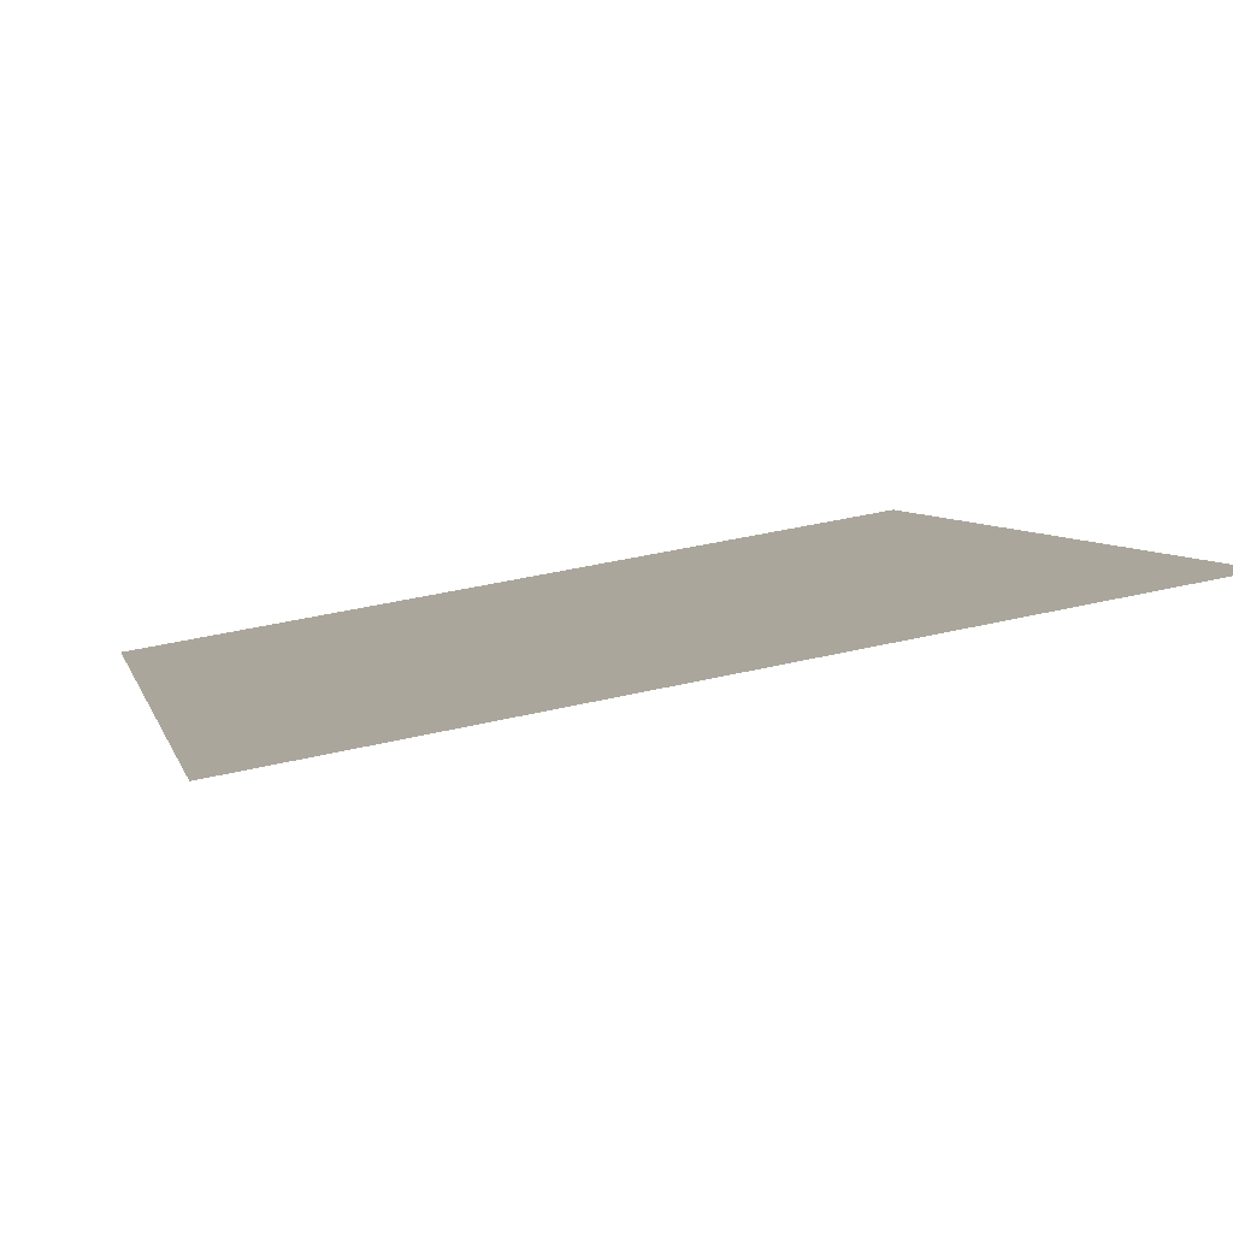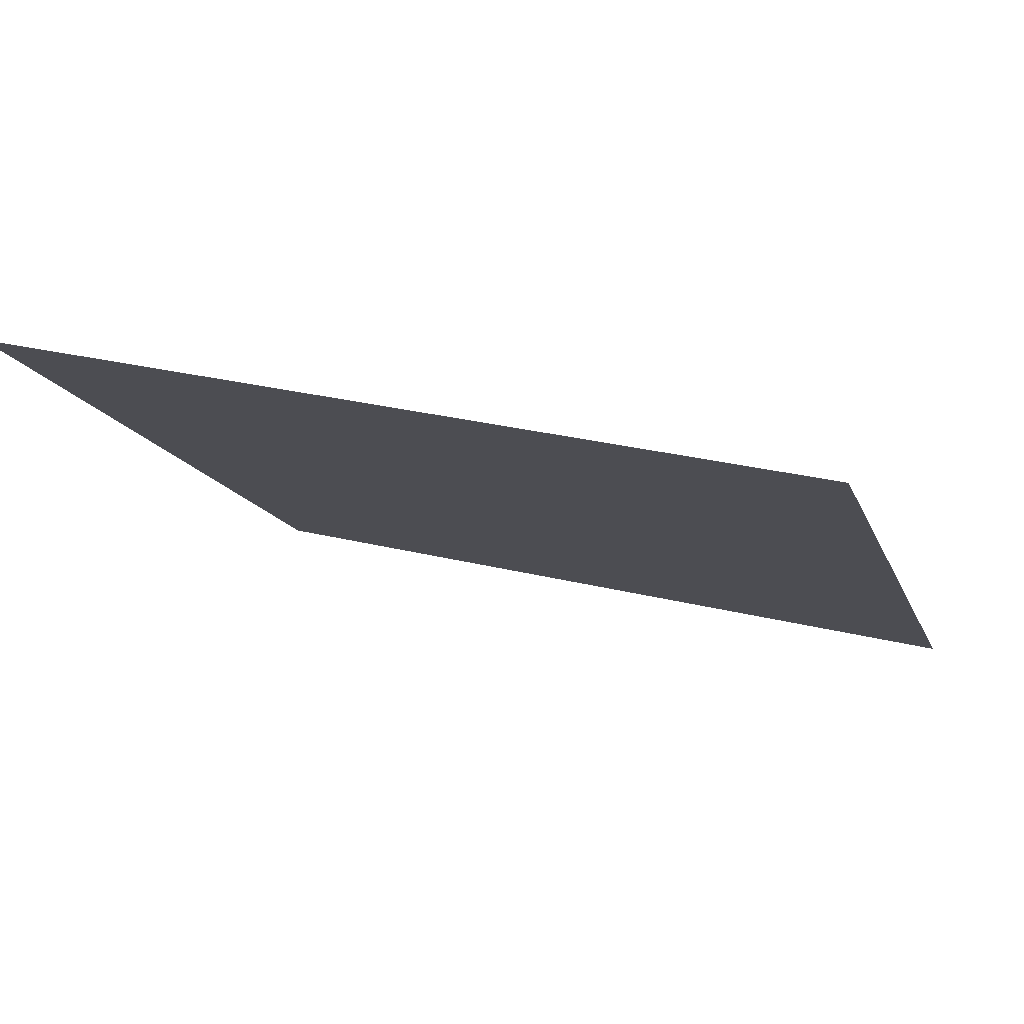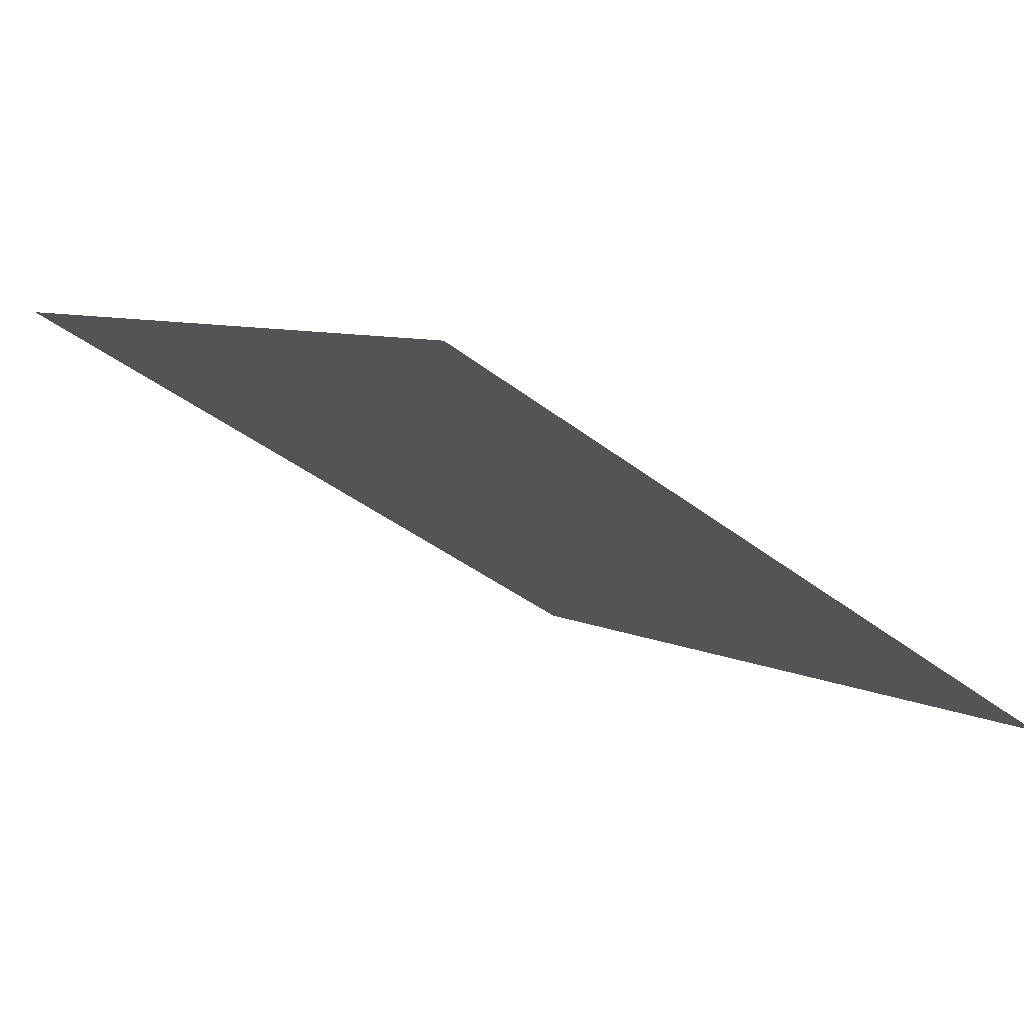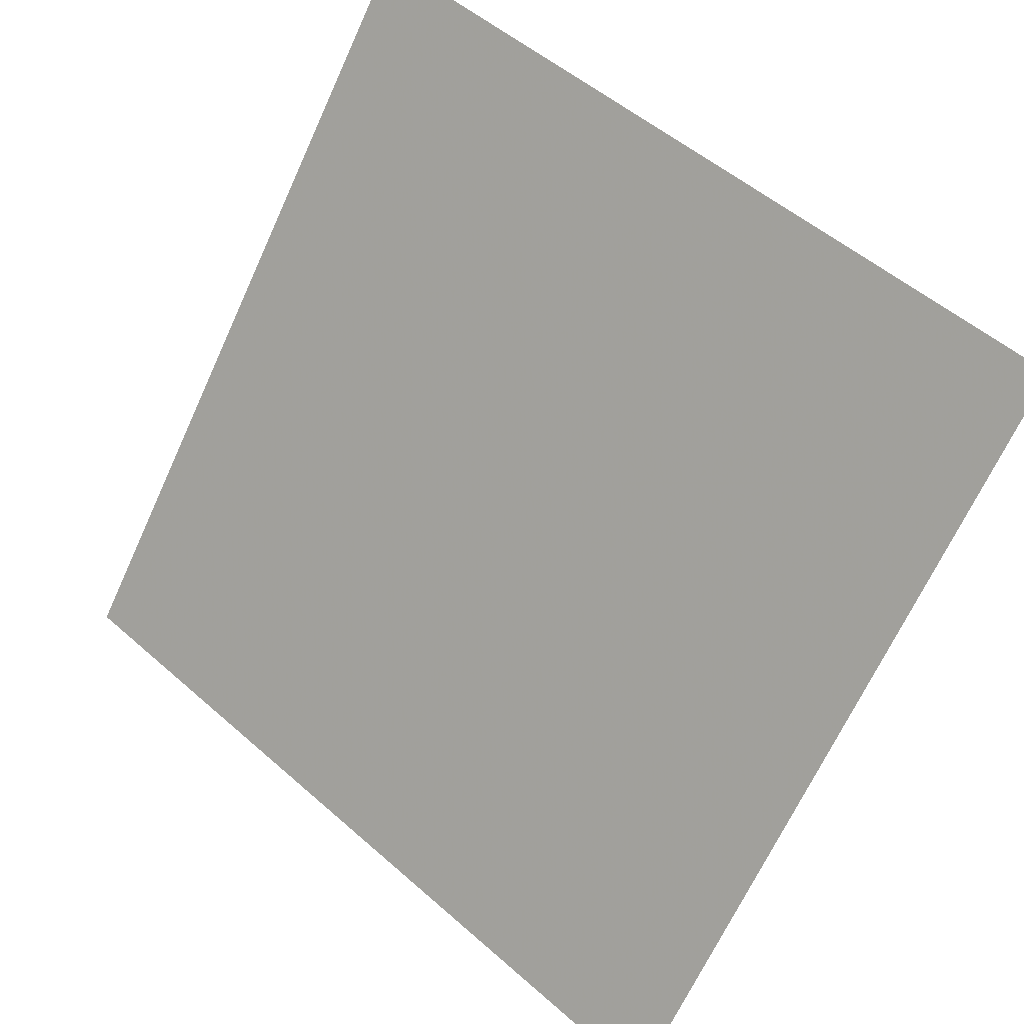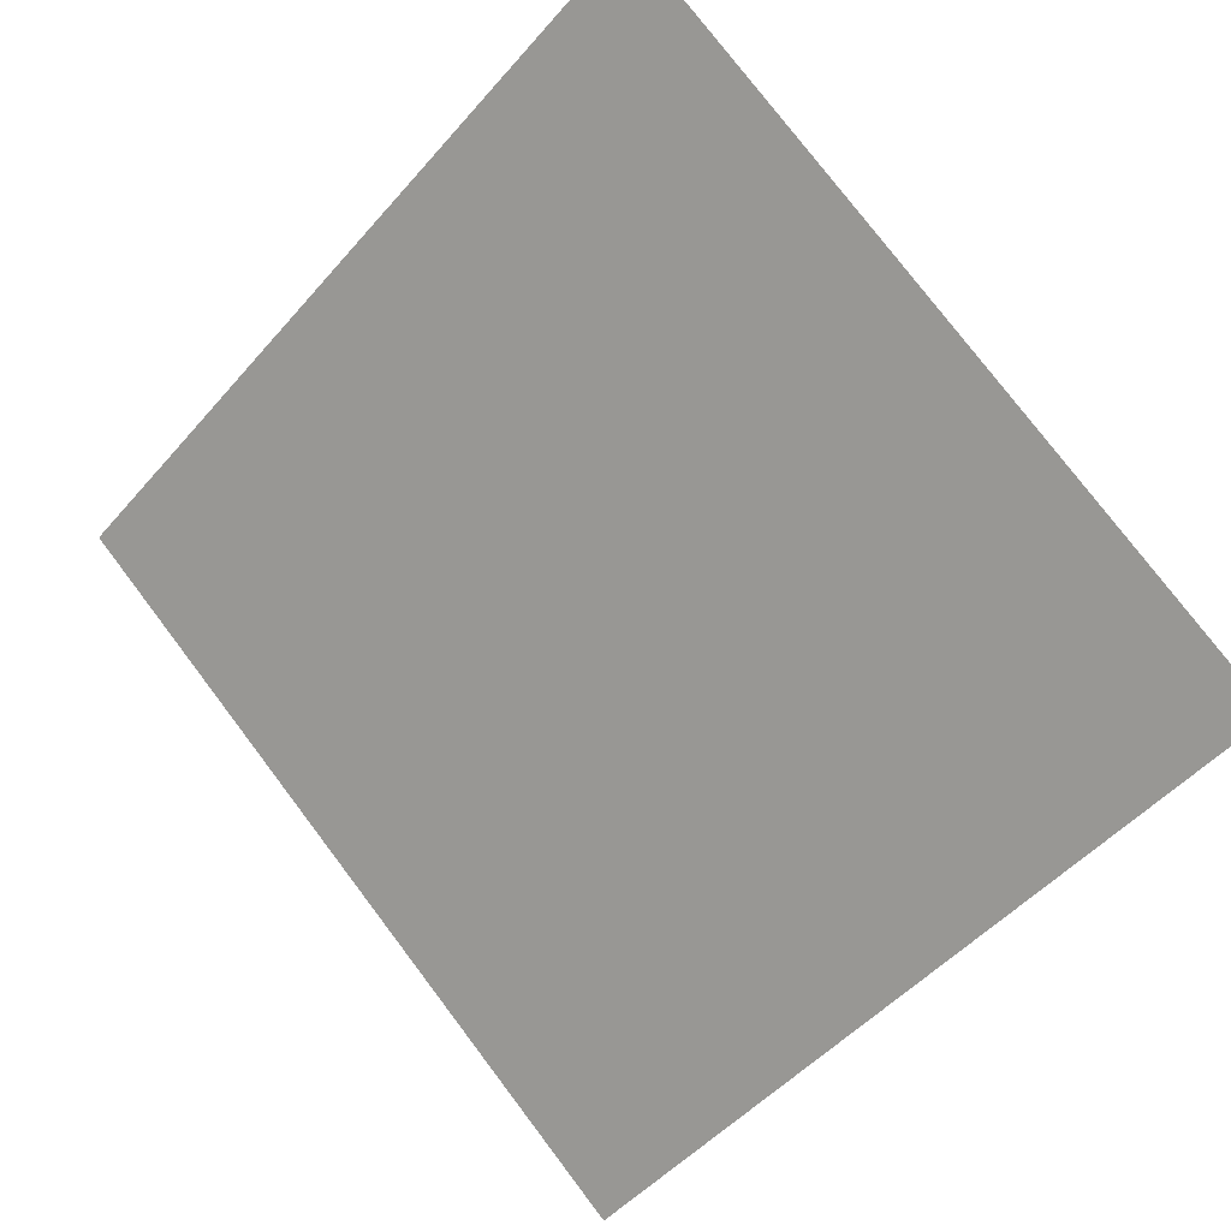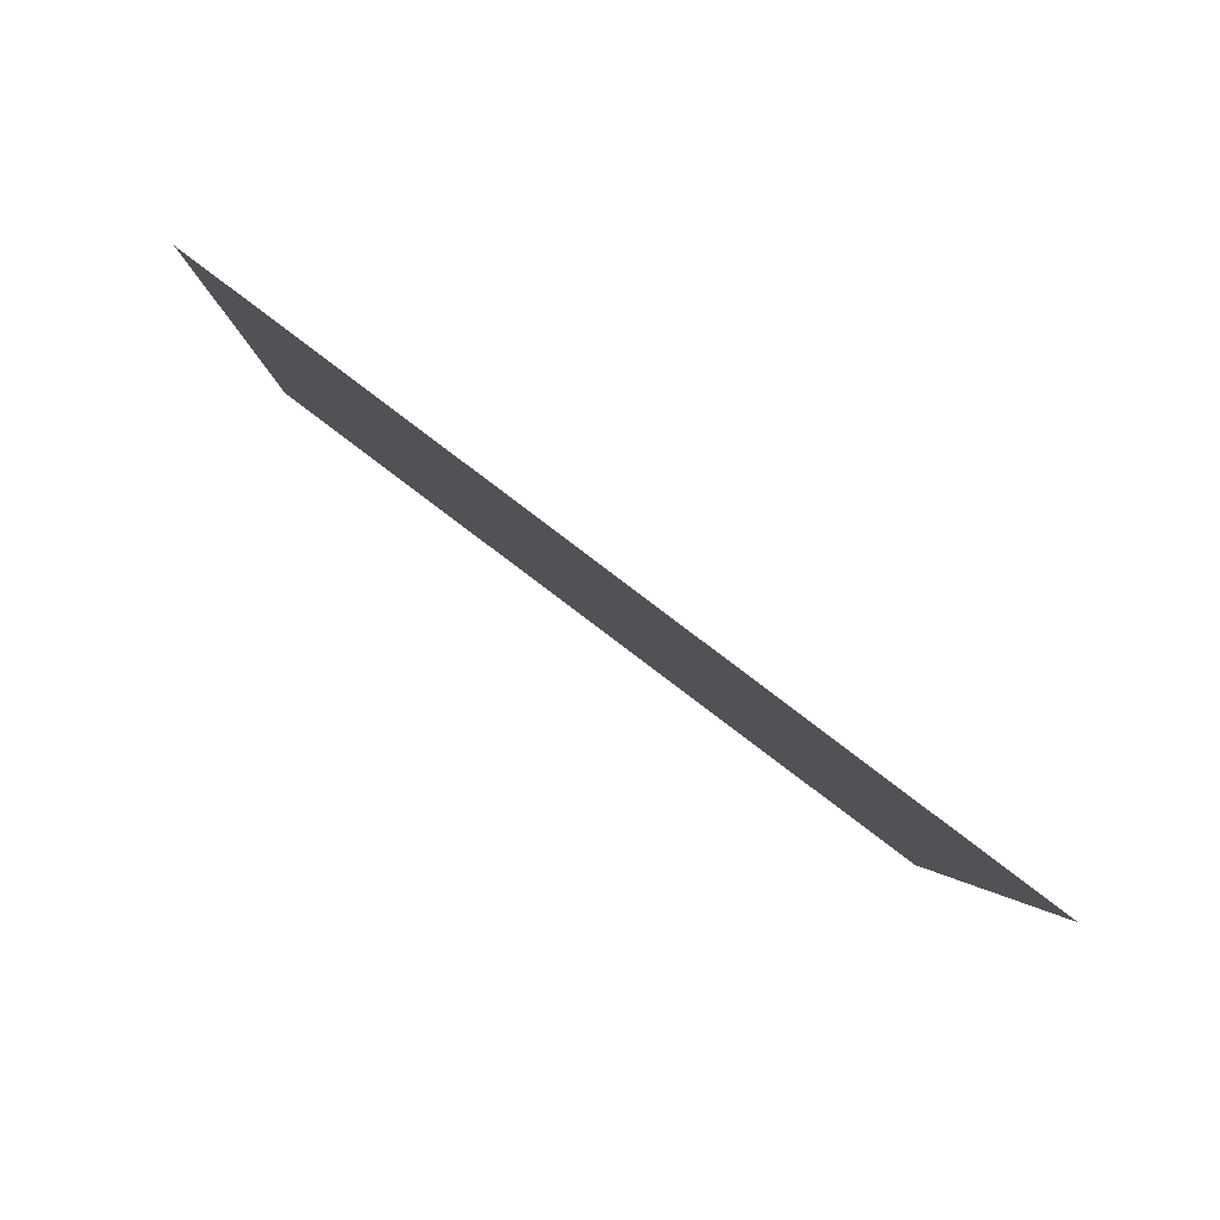
<metadata>
{"format":"obj","ext":"obj","renderer":"f3d","projection":"perspective","resolution":1024,"background":"white","views":[{"elev":43.7,"azim":-16.2,"up":"+Y"},{"elev":24.9,"azim":20.7,"up":"+Y"},{"elev":-39.8,"azim":135.5,"up":"+Y"},{"elev":51.2,"azim":42.2,"up":"+Z"},{"elev":79.7,"azim":-126.7,"up":"+Y"},{"elev":-4.1,"azim":89.0,"up":"+Y"}]}
</metadata>
<code>
v 0.06442 0.9574 0.7378
v 0.05786 0.9576 0.7379
v 0.05798 0.9615 0.7432
v 0.06454 0.9613 0.7431
f 4 3 2 1

</code>
